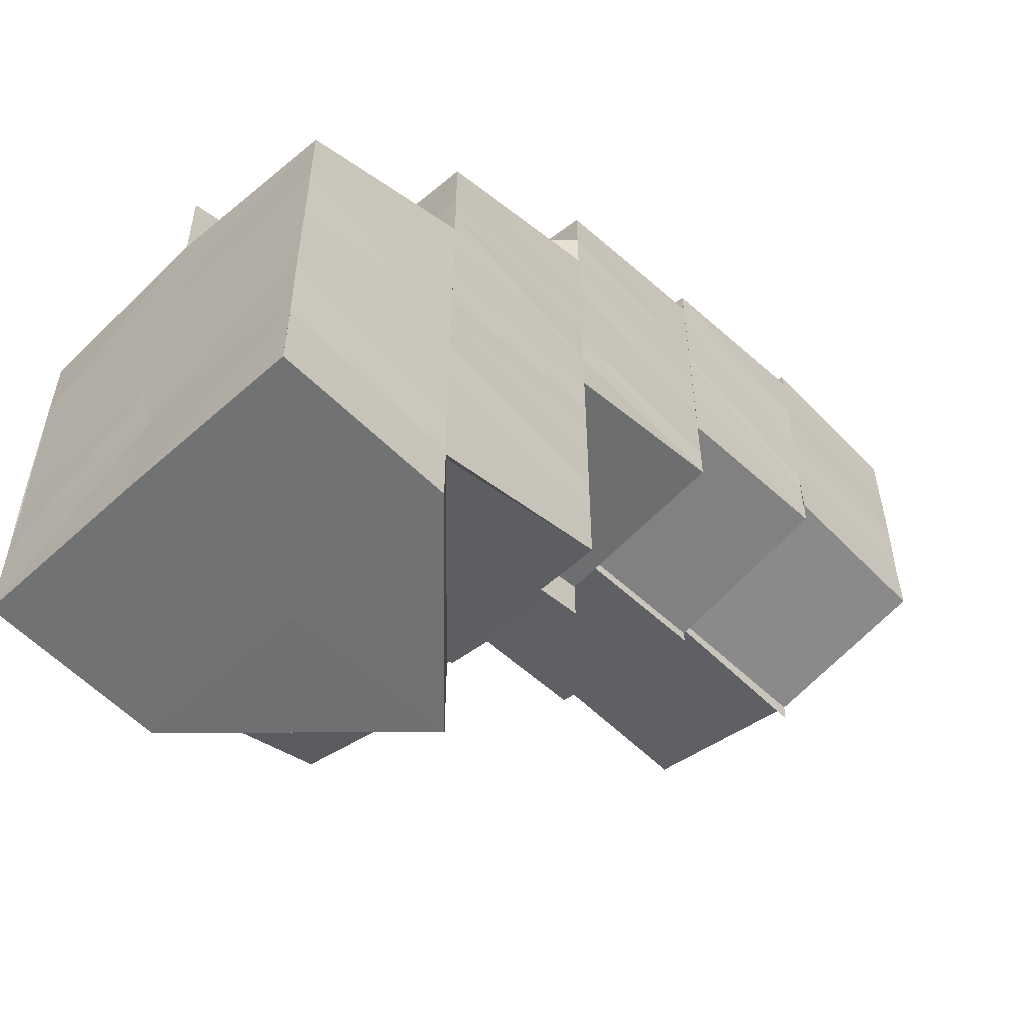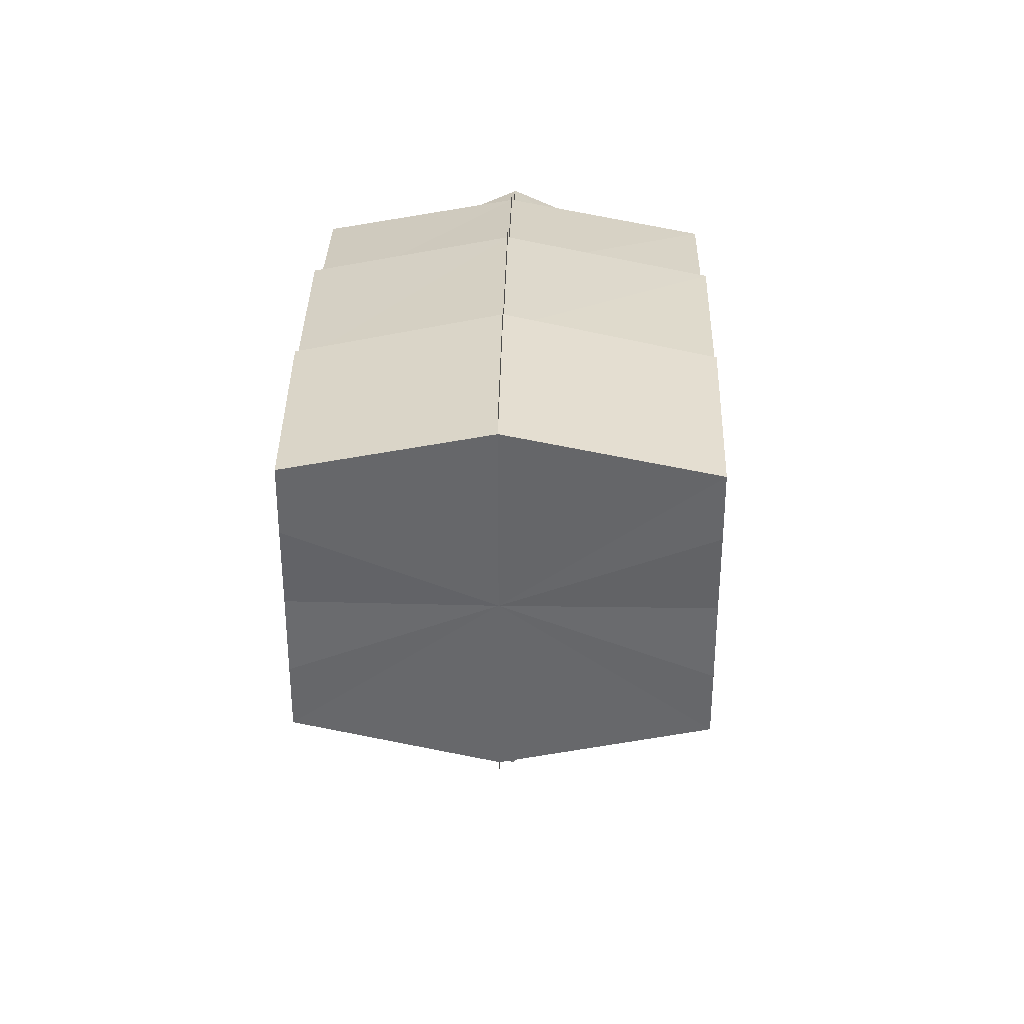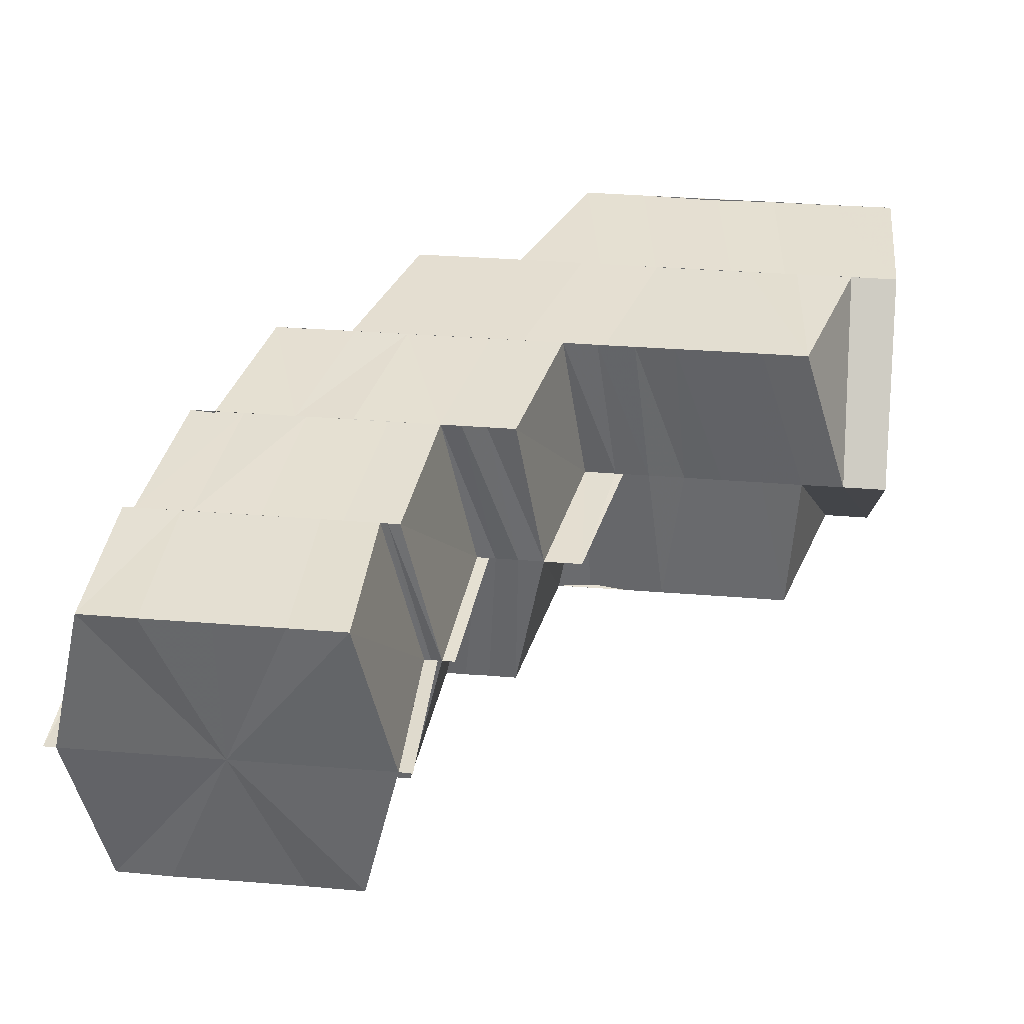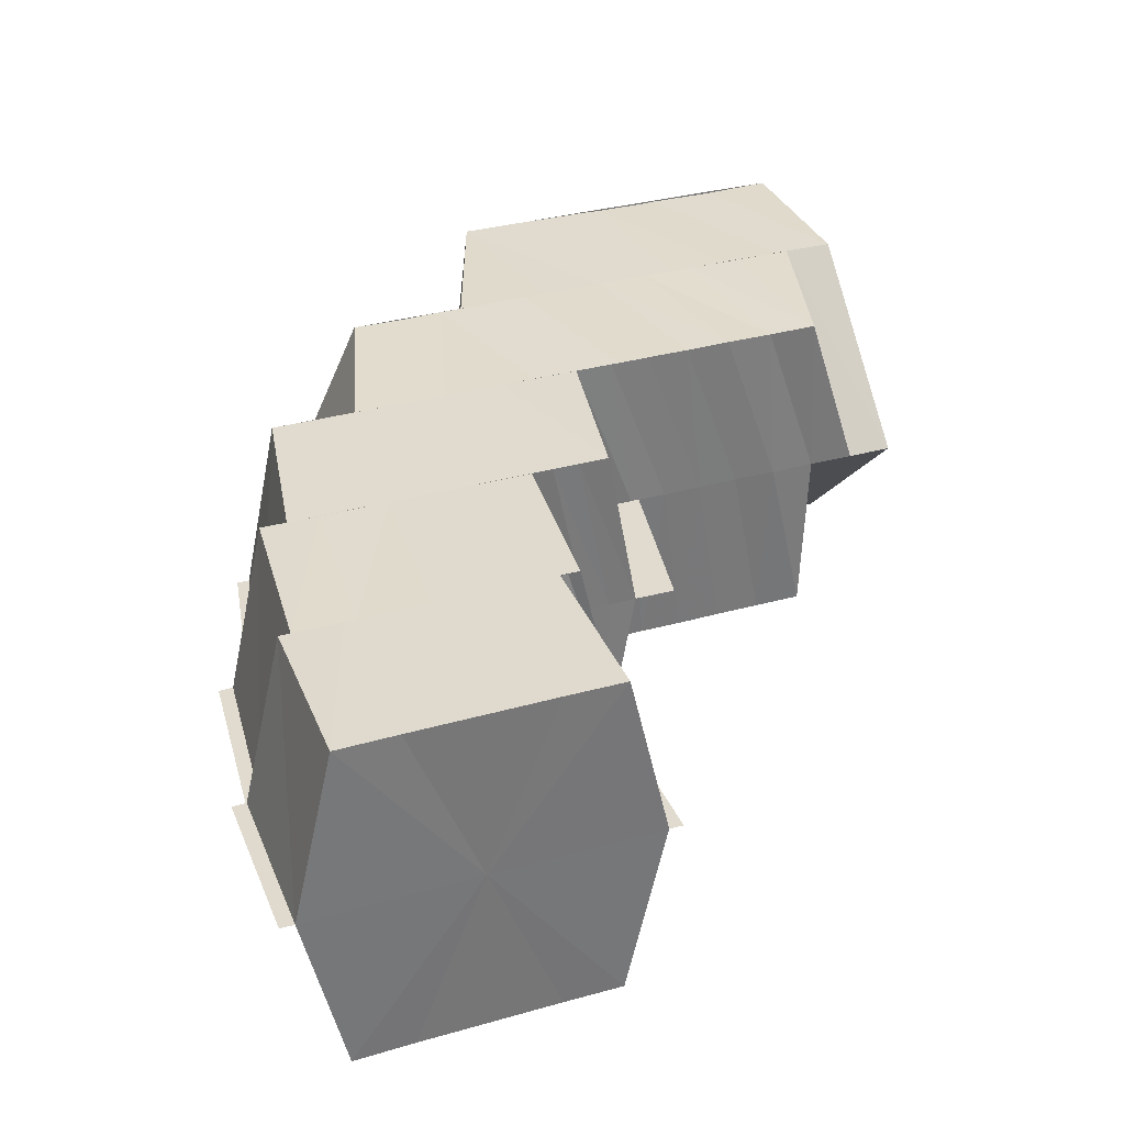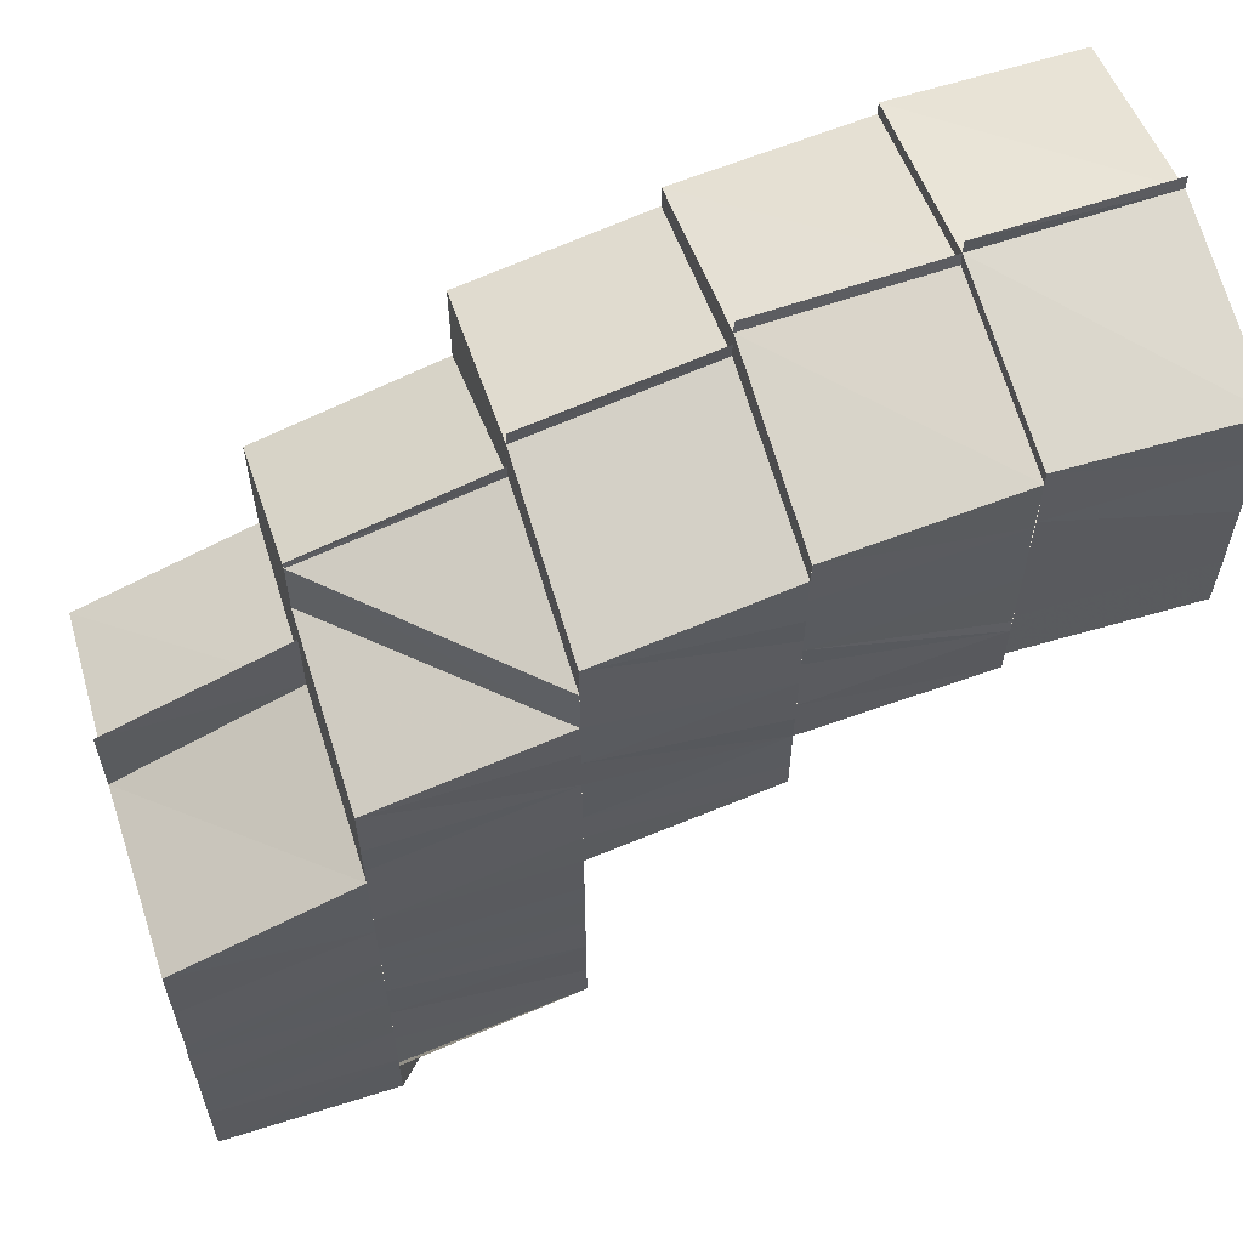
<metadata>
{"format":"obj","ext":"obj","renderer":"f3d","projection":"perspective","resolution":1024,"background":"white","views":[{"elev":-55.4,"azim":-46.3,"up":"+Z"},{"elev":37.6,"azim":91.4,"up":"+Z"},{"elev":37.1,"azim":95.9,"up":"+Y"},{"elev":33.4,"azim":68.8,"up":"+Y"},{"elev":60.5,"azim":-17.6,"up":"+Z"}]}
</metadata>
<code>
o 8809
v 2214 1884 7.824
v 2214 1884 7.828
v 2214 1884 7.824
v 2214 1884 7.828
v 2214 1884 7.824
v 2214 1884 7.826
v 2214 1884 7.824
v 2214 1884 7.826
v 2214 1884 7.824
v 2214 1884 7.824
v 2214 1884 7.828
v 2214 1884 7.824
v 2214 1884 7.832
v 2214 1884 7.824
v 2214 1884 7.827
v 2214 1884 7.824
v 2214 1884 7.826
v 2214 1884 7.828
v 2214 1884 7.824
v 2214 1884 7.831
v 2214 1884 7.832
v 2214 1884 7.835
v 2214 1884 7.836
v 2214 1884 7.838
v 2214 1884 7.84
v 2214 1884 7.837
v 2214 1884 7.841
v 2214 1884 7.837
v 2214 1884 7.843
v 2214 1884 7.845
v 2214 1884 7.841
v 2214 1884 7.847
v 2214 1884 7.849
v 2214 1884 7.845
v 2214 1884 7.845
v 2214 1884 7.848
v 2214 1884 7.85
v 2214 1884 7.845
v 2214 1884 7.85
v 2214 1884 7.842
v 2214 1884 7.853
v 2214 1884 7.841
v 2214 1884 7.839
v 2214 1884 7.852
v 2214 1884 7.84
v 2214 1884 7.856
v 2214 1884 7.852
v 2214 1884 7.856
v 2214 1884 7.859
v 2214 1884 7.856
v 2214 1884 7.838
v 2214 1884 7.84
v 2214 1884 7.838
v 2214 1884 7.836
v 2214 1884 7.835
v 2214 1884 7.835
v 2214 1884 7.833
v 2214 1884 7.832
v 2214 1884 7.832
v 2214 1884 7.83
v 2214 1884 7.829
v 2214 1884 7.826
v 2214 1884 7.827
v 2214 1884 7.829
v 2214 1884 7.832
v 2214 1884 7.834
v 2214 1884 7.829
v 2214 1884 7.835
v 2214 1884 7.832
v 2214 1884 7.835
v 2214 1884 7.838
v 2214 1884 7.832
v 2214 1884 7.829
v 2214 1884 7.832
v 2214 1884 7.829
v 2214 1884 7.826
v 2214 1884 7.835
v 2214 1884 7.826
v 2214 1884 7.826
v 2214 1884 7.824
v 2214 1884 7.829
v 2214 1884 7.83
v 2214 1884 7.833
v 2214 1884 7.832
v 2214 1884 7.829
v 2214 1884 7.836
v 2214 1884 7.835
v 2214 1884 7.839
v 2214 1884 7.838
v 2214 1884 7.845
v 2214 1884 7.842
v 2214 1884 7.838
v 2214 1884 7.848
v 2214 1884 7.85
v 2214 1884 7.853
v 2214 1884 7.856
v 2214 1884 7.859
v 2214 1884 7.86
v 2214 1884 7.86
v 2214 1884 7.863
v 2214 1884 7.864
v 2214 1884 7.861
v 2214 1884 7.86
v 2214 1884 7.861
v 2214 1884 7.857
v 2214 1884 7.852
v 2214 1884 7.859
v 2214 1884 7.861
v 2214 1884 7.863
v 2214 1884 7.86
v 2214 1884 7.864
v 2214 1884 7.863
v 2214 1884 7.861
v 2214 1884 7.86
v 2214 1884 7.856
v 2214 1884 7.859
v 2214 1884 7.854
v 2214 1884 7.852
v 2214 1884 7.849
v 2214 1884 7.854
v 2214 1884 7.851
v 2214 1884 7.85
v 2214 1884 7.854
v 2214 1884 7.85
v 2214 1884 7.851
v 2214 1884 7.85
v 2214 1884 7.849
v 2214 1884 7.849
v 2214 1884 7.845
v 2214 1884 7.85
v 2214 1884 7.846
v 2214 1884 7.851
v 2214 1884 7.85
v 2214 1884 7.846
v 2214 1884 7.846
v 2214 1884 7.845
v 2214 1884 7.846
v 2214 1884 7.841
v 2214 1884 7.845
v 2214 1884 7.849
v 2214 1884 7.843
v 2214 1884 7.84
v 2214 1884 7.845
v 2214 1884 7.849
v 2214 1884 7.841
v 2214 1884 7.836
v 2214 1884 7.835
v 2214 1884 7.841
v 2214 1884 7.831
v 2214 1884 7.832
v 2214 1884 7.827
v 2214 1884 7.824
v 2214 1884 7.842
v 2214 1884 7.837
v 2214 1884 7.841
v 2214 1884 7.837
v 2214 1884 7.837
v 2214 1884 7.832
v 2214 1884 7.833
v 2214 1884 7.828
v 2214 1884 7.824
v 2214 1884 7.837
v 2214 1884 7.84
v 2214 1884 7.838
v 2214 1884 7.839
v 2214 1884 7.84
v 2214 1884 7.843
v 2214 1884 7.841
v 2214 1884 7.845
v 2214 1884 7.843
v 2214 1884 7.843
v 2214 1884 7.845
v 2214 1884 7.845
v 2214 1884 7.847
v 2214 1884 7.841
v 2214 1884 7.843
v 2214 1884 7.843
v 2214 1884 7.841
v 2214 1884 7.843
v 2214 1884 7.843
v 2214 1884 7.845
v 2214 1884 7.843
v 2214 1884 7.841
v 2214 1884 7.843
v 2214 1884 7.843
v 2214 1884 7.845
v 2214 1884 7.843
v 2214 1884 7.845
v 2214 1884 7.847
v 2214 1884 7.85
v 2214 1884 7.852
v 2214 1884 7.847
v 2214 1884 7.845
v 2214 1884 7.855
v 2214 1884 7.857
v 2214 1884 7.861
v 2214 1884 7.858
v 2214 1884 7.864
v 2214 1884 7.866
v 2214 1884 7.869
v 2214 1884 7.867
v 2214 1884 7.868
v 2214 1884 7.867
v 2214 1884 7.869
v 2214 1884 7.866
v 2214 1884 7.868
v 2214 1884 7.868
v 2214 1884 7.866
v 2214 1884 7.866
v 2214 1884 7.866
v 2214 1884 7.866
v 2214 1884 7.867
v 2214 1884 7.868
v 2214 1884 7.866
v 2214 1884 7.868
v 2214 1884 7.868
v 2214 1884 7.866
v 2214 1884 7.866
v 2214 1884 7.865
v 2214 1884 7.868
v 2214 1884 7.864
v 2214 1884 7.861
v 2214 1884 7.86
v 2214 1884 7.857
v 2214 1884 7.856
v 2214 1884 7.859
v 2214 1884 7.855
v 2214 1884 7.853
v 2214 1884 7.852
v 2214 1884 7.867
v 2214 1884 7.869
v 2214 1884 7.87
v 2214 1884 7.871
v 2214 1884 7.87
v 2214 1884 7.869
v 2214 1884 7.868
v 2214 1884 7.85
v 2214 1884 7.853
v 2214 1884 7.85
v 2214 1884 7.849
v 2214 1884 7.85
v 2214 1884 7.849
v 2214 1884 7.852
v 2214 1884 7.851
v 2214 1884 7.853
v 2214 1884 7.852
v 2214 1884 7.852
v 2214 1884 7.854
v 2214 1884 7.854
v 2214 1884 7.85
v 2214 1884 7.853
v 2214 1884 7.853
v 2214 1884 7.853
v 2214 1884 7.85
v 2214 1884 7.854
v 2214 1884 7.857
v 2214 1884 7.857
v 2214 1884 7.861
v 2214 1884 7.861
v 2214 1884 7.865
v 2214 1884 7.866
v 2214 1884 7.869
v 2214 1884 7.869
v 2214 1884 7.857
v 2214 1884 7.854
v 2214 1884 7.861
v 2214 1884 7.866
v 2214 1884 7.869
v 2214 1884 7.861
v 2214 1884 7.871
v 2214 1884 7.872
v 2214 1884 7.872
v 2214 1884 7.852
v 2214 1884 7.852
v 2214 1884 7.851
v 2214 1884 7.851
v 2214 1884 7.852
v 2214 1884 7.854
v 2214 1884 7.854
v 2214 1884 7.871
v 2214 1884 7.869
v 2214 1884 7.872
v 2214 1884 7.869
v 2214 1884 7.871
v 2214 1884 7.871
v 2214 1884 7.872
v 2214 1884 7.872
v 2214 1884 7.871
v 2214 1884 7.869
v 2214 1884 7.869
v 2214 1884 7.866
v 2214 1884 7.869
v 2214 1884 7.868
v 2214 1884 7.87
v 2214 1884 7.871
v 2214 1884 7.868
v 2214 1884 7.865
v 2214 1884 7.866
v 2214 1884 7.861
v 2214 1884 7.861
v 2214 1884 7.861
v 2214 1884 7.857
v 2214 1884 7.857
v 2214 1884 7.857
v 2214 1884 7.854
v 2214 1884 7.854
v 2214 1884 7.854
v 2214 1884 7.852
v 2214 1884 7.851
v 2214 1884 7.851
v 2214 1884 7.852
v 2214 1884 7.851
v 2214 1884 7.854
v 2214 1884 7.851
v 2214 1884 7.854
v 2214 1884 7.85
v 2214 1884 7.845
v 2214 1884 7.847
v 2214 1884 7.845
v 2214 1884 7.847
v 2214 1884 7.849
v 2214 1884 7.847
v 2214 1884 7.849
v 2214 1884 7.85
v 2214 1884 7.848
v 2214 1884 7.849
v 2214 1884 7.852
v 2214 1884 7.85
v 2214 1884 7.85
v 2214 1884 7.85
v 2214 1884 7.852
v 2214 1884 7.852
v 2214 1884 7.856
v 2214 1884 7.853
v 2214 1884 7.855
v 2214 1884 7.852
v 2214 1884 7.85
v 2214 1884 7.86
v 2214 1884 7.861
v 2214 1884 7.865
v 2214 1884 7.864
v 2214 1884 7.868
v 2214 1884 7.867
v 2214 1884 7.871
v 2214 1884 7.869
v 2214 1884 7.869
v 2214 1884 7.87
v 2214 1884 7.87
v 2214 1884 7.868
v 2214 1884 7.871
v 2214 1884 7.87
v 2214 1884 7.869
v 2214 1884 7.867
v 2214 1884 7.87
v 2214 1884 7.845
v 2214 1884 7.847
v 2214 1884 7.847
v 2214 1884 7.849
v 2214 1884 7.85
v 2214 1884 7.852
v 2214 1884 7.853
v 2214 1884 7.855
v 2214 1884 7.853
v 2214 1884 7.857
v 2214 1884 7.858
v 2214 1884 7.861
v 2214 1884 7.864
v 2214 1884 7.861
v 2214 1884 7.862
v 2214 1884 7.864
v 2214 1884 7.866
v 2214 1884 7.863
v 2214 1884 7.861
v 2214 1884 7.864
v 2214 1884 7.861
v 2214 1884 7.853
v 2214 1884 7.85
v 2214 1884 7.85
v 2214 1884 7.85
v 2214 1884 7.849
v 2214 1884 7.824
v 2214 1884 7.824
v 2214 1884 7.824
v 2214 1884 7.824
v 2214 1884 7.824
v 2214 1884 7.824
v 2214 1884 7.824
f 1 2 3
f 3 4 5
f 5 6 7
f 6 8 9
f 10 11 1
f 11 2 12
f 11 13 2
f 14 15 10
f 16 17 14
f 15 18 19
f 15 20 18
f 20 21 18
f 20 22 21
f 22 23 21
f 22 24 23
f 24 25 23
f 23 25 26
f 25 27 28
f 29 30 27
f 25 29 31
f 32 33 30
f 29 32 34
f 35 36 32
f 36 37 32
f 38 36 35
f 36 39 37
f 40 38 35
f 39 41 37
f 40 35 42
f 43 40 42
f 37 41 44
f 45 40 43
f 41 46 47
f 48 49 46
f 41 48 50
f 51 52 43
f 53 43 54
f 55 51 54
f 56 54 57
f 58 55 57
f 59 57 60
f 61 58 60
f 62 61 63
f 64 60 63
f 65 66 59
f 67 65 64
f 68 66 65
f 69 65 67
f 70 71 66
f 72 70 65
f 73 72 67
f 65 74 75
f 67 75 76
f 66 77 74
f 78 67 79
f 78 79 80
f 81 67 78
f 6 81 78
f 82 81 6
f 82 83 81
f 83 84 85
f 83 86 69
f 86 87 84
f 88 89 87
f 86 88 68
f 90 91 88
f 88 91 92
f 90 93 91
f 94 93 90
f 94 95 93
f 96 95 94
f 96 97 95
f 98 97 96
f 99 100 97
f 100 101 102
f 103 100 104
f 105 98 96
f 105 96 106
f 107 98 105
f 107 108 98
f 108 109 110
f 111 112 110
f 113 111 114
f 115 116 105
f 117 105 106
f 118 115 117
f 50 105 117
f 117 106 119
f 117 120 121
f 122 123 119
f 124 123 125
f 44 117 126
f 127 44 126
f 126 128 129
f 127 130 131
f 132 133 131
f 122 132 134
f 135 122 134
f 135 122 136
f 137 129 138
f 139 140 137
f 136 141 142
f 143 144 141
f 145 143 142
f 146 142 147
f 148 142 146
f 146 147 149
f 150 146 149
f 150 149 151
f 4 150 151
f 4 151 152
f 153 137 148
f 34 137 153
f 153 148 154
f 155 139 153
f 156 153 154
f 157 155 156
f 31 153 156
f 156 154 158
f 159 156 158
f 26 156 159
f 13 26 159
f 159 158 160
f 13 159 2
f 2 159 160
f 2 160 161
f 92 162 66
f 66 162 56
f 92 163 162
f 162 164 77
f 163 165 162
f 165 166 164
f 162 165 53
f 163 167 165
f 167 168 165
f 165 168 45
f 167 169 168
f 168 170 45
f 168 171 170
f 171 172 170
f 173 174 171
f 175 176 168
f 176 177 178
f 169 179 178
f 180 181 172
f 180 182 183
f 184 181 185
f 185 186 187
f 186 188 179
f 189 188 179
f 190 191 189
f 190 192 193
f 194 191 190
f 194 195 191
f 196 195 194
f 197 196 194
f 198 196 197
f 198 199 196
f 200 201 199
f 202 199 198
f 203 200 202
f 202 204 199
f 205 206 198
f 206 207 208
f 209 206 210
f 211 212 202
f 211 213 214
f 215 216 214
f 217 215 218
f 219 220 212
f 221 219 212
f 222 219 221
f 223 222 221
f 224 222 223
f 225 224 223
f 225 223 226
f 227 225 226
f 228 225 227
f 229 228 227
f 230 220 231
f 232 233 231
f 233 234 235
f 236 234 235
f 237 238 229
f 237 239 240
f 241 237 242
f 241 237 243
f 244 245 228
f 244 246 245
f 247 248 245
f 249 247 244
f 250 244 251
f 252 253 250
f 253 244 254
f 253 255 244
f 256 257 255
f 258 259 256
f 260 261 258
f 262 263 260
f 264 265 255
f 266 264 256
f 267 266 258
f 268 267 260
f 266 264 269
f 267 266 269
f 264 265 269
f 268 267 269
f 270 268 262
f 270 268 269
f 270 271 272
f 265 273 274
f 275 273 274
f 276 275 277
f 278 279 277
f 280 270 281
f 280 270 282
f 283 270 269
f 283 284 285
f 286 284 285
f 287 286 288
f 289 290 288
f 291 283 269
f 291 283 292
f 293 292 294
f 294 295 296
f 297 298 292
f 299 291 297
f 299 291 269
f 300 301 297
f 302 299 300
f 302 299 269
f 303 304 300
f 305 302 303
f 305 302 269
f 306 307 303
f 308 305 306
f 308 305 269
f 265 308 269
f 308 309 310
f 311 308 312
f 311 308 313
f 314 315 316
f 317 318 319
f 320 321 318
f 317 320 322
f 323 320 317
f 189 323 317
f 323 324 320
f 324 325 320
f 320 325 326
f 324 327 325
f 325 328 326
f 325 329 328
f 330 331 328
f 332 330 325
f 333 334 327
f 335 333 327
f 336 334 337
f 338 333 335
f 338 339 333
f 340 339 338
f 341 340 338
f 342 340 341
f 343 342 341
f 344 345 342
f 346 344 347
f 348 349 343
f 348 350 351
f 352 348 353
f 352 348 354
f 355 356 357
f 356 358 359
f 322 359 357
f 326 360 359
f 359 360 361
f 360 362 361
f 360 363 362
f 363 364 362
f 362 364 365
f 364 366 365
f 365 366 108
f 366 367 368
f 366 369 370
f 369 211 370
f 370 211 371
f 370 371 372
f 373 374 372
f 372 371 375
f 371 198 375
f 372 375 97
f 376 377 378
f 379 377 378
f 380 379 337
f 381 382 383
f 382 384 383
f 385 381 383
f 384 386 383
f 387 385 383
f 386 387 383

</code>
